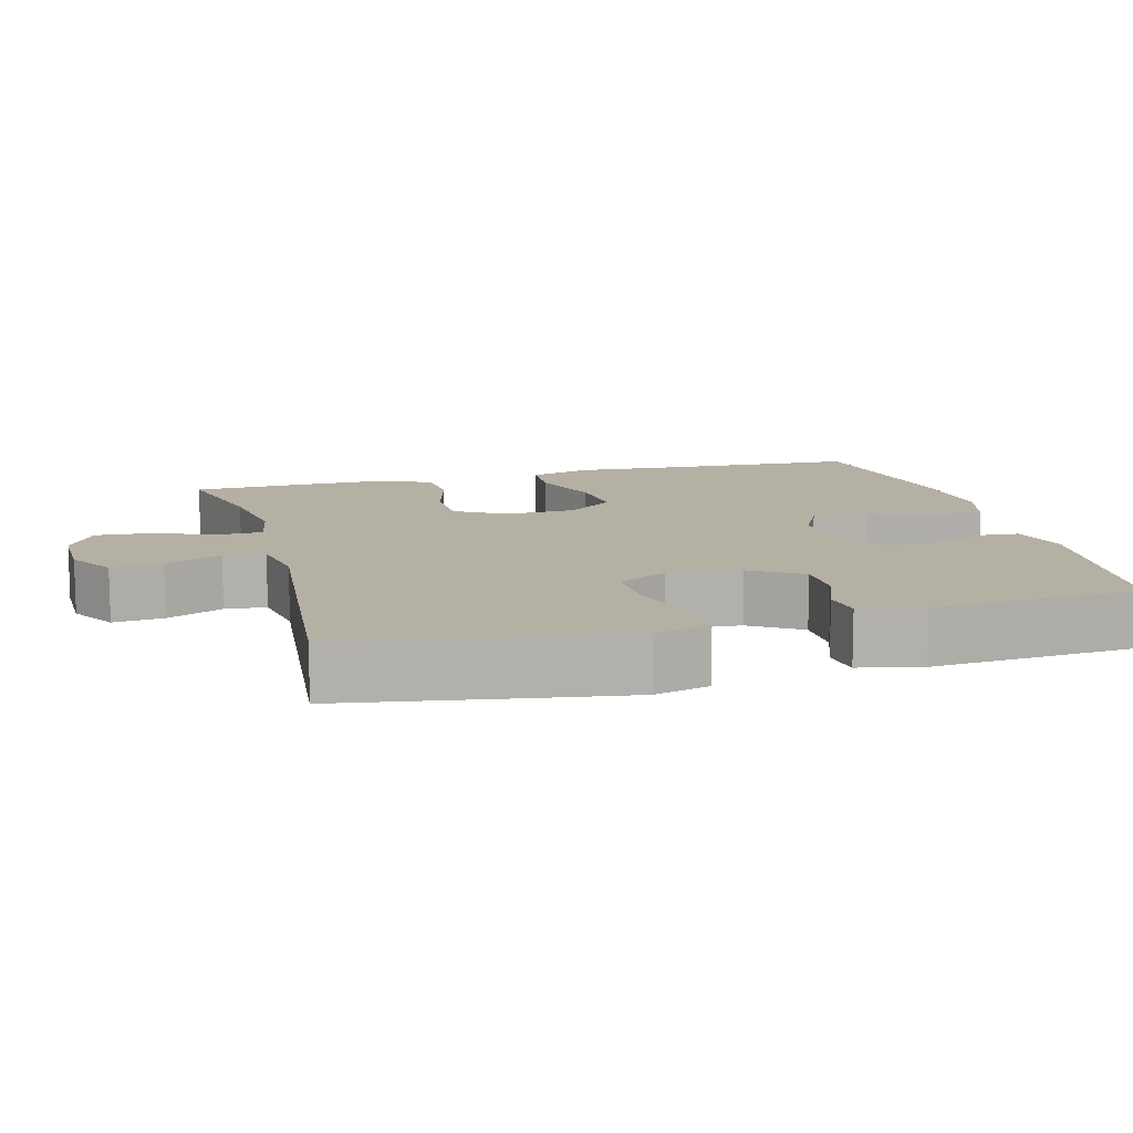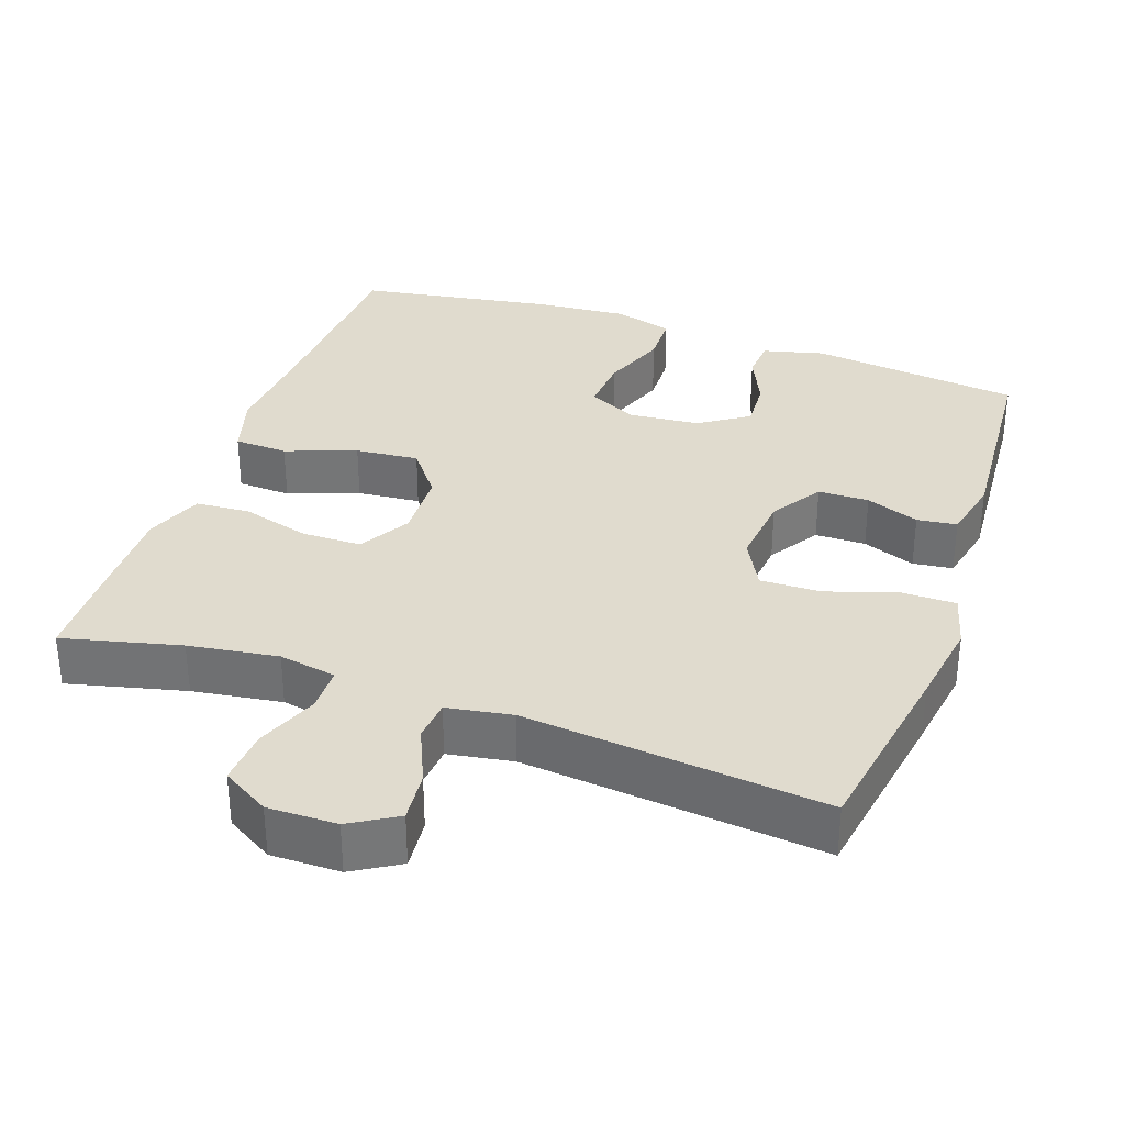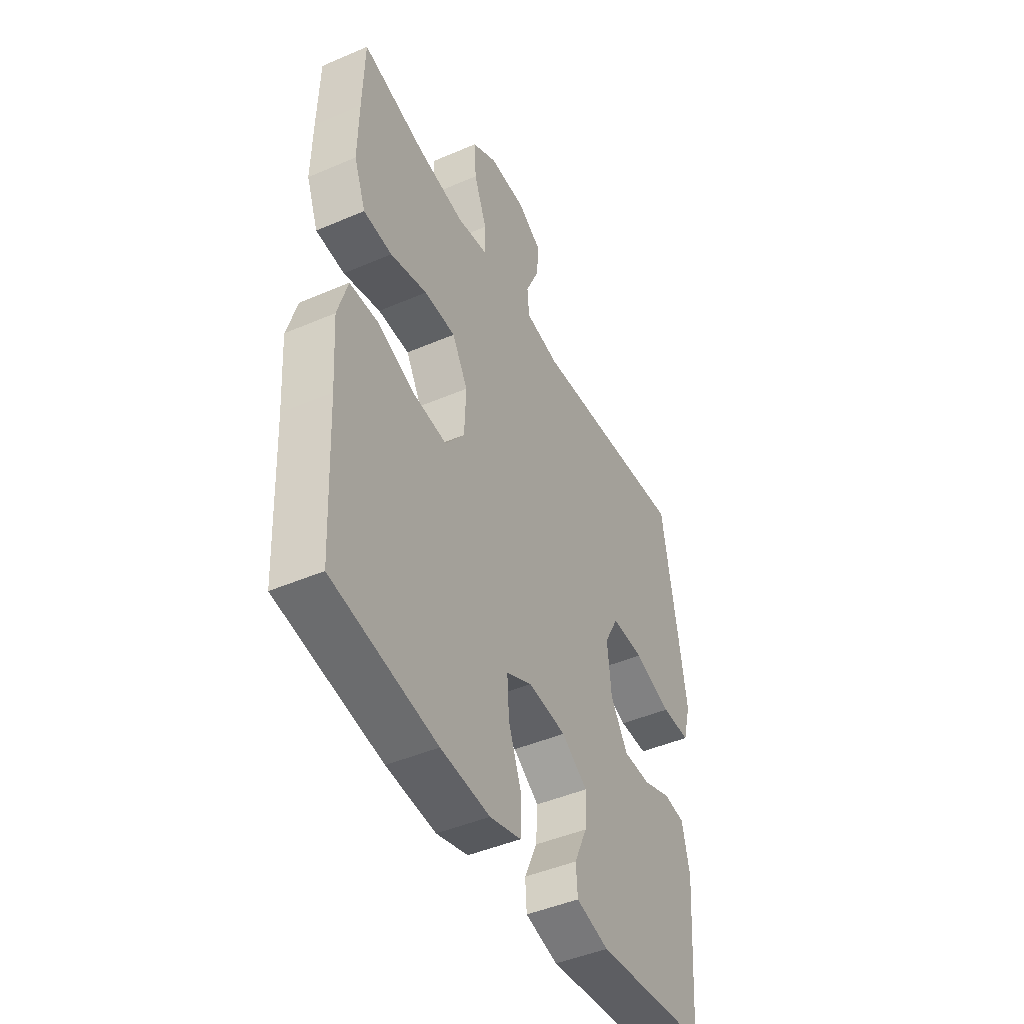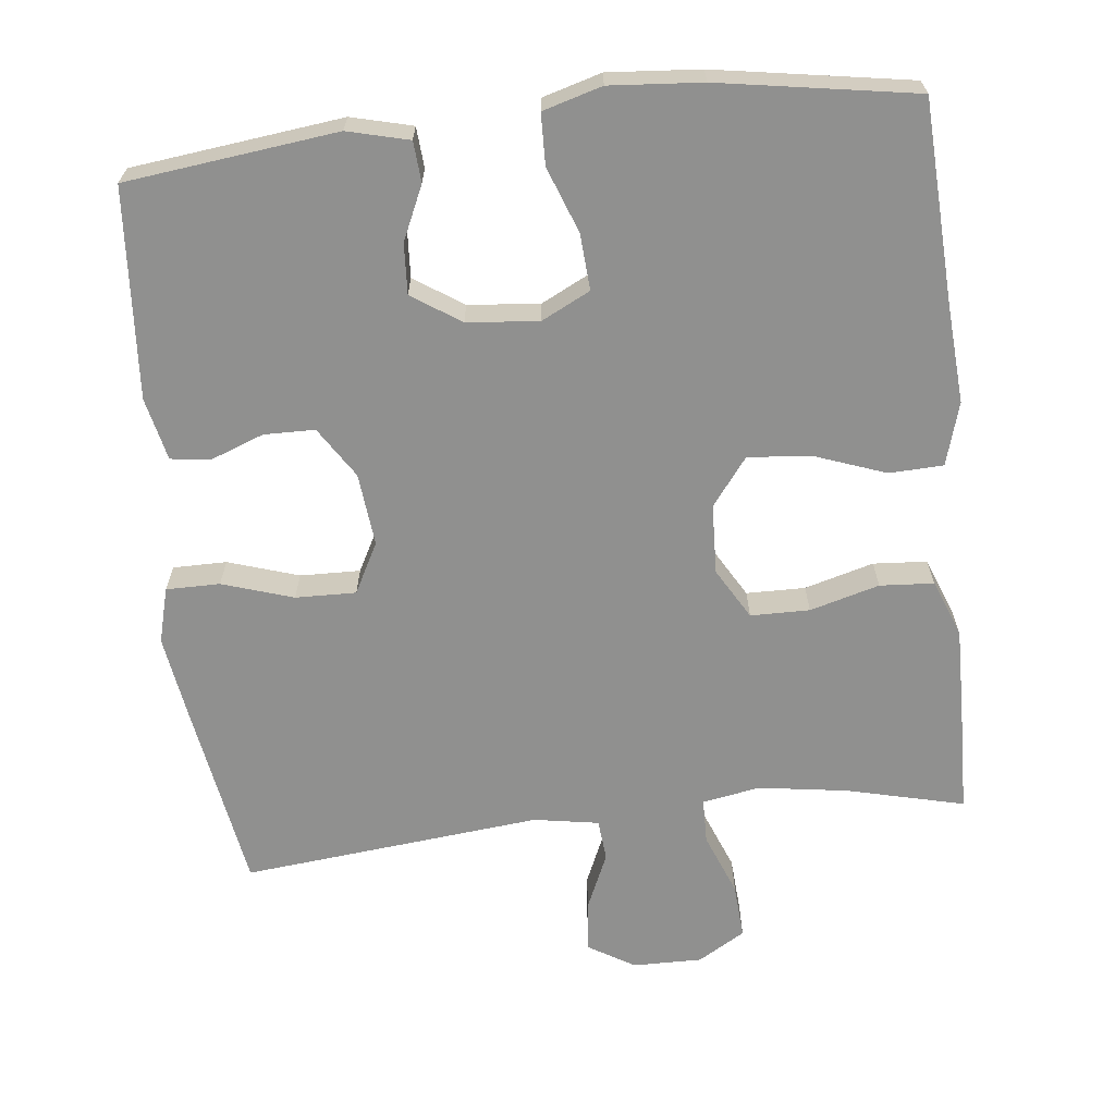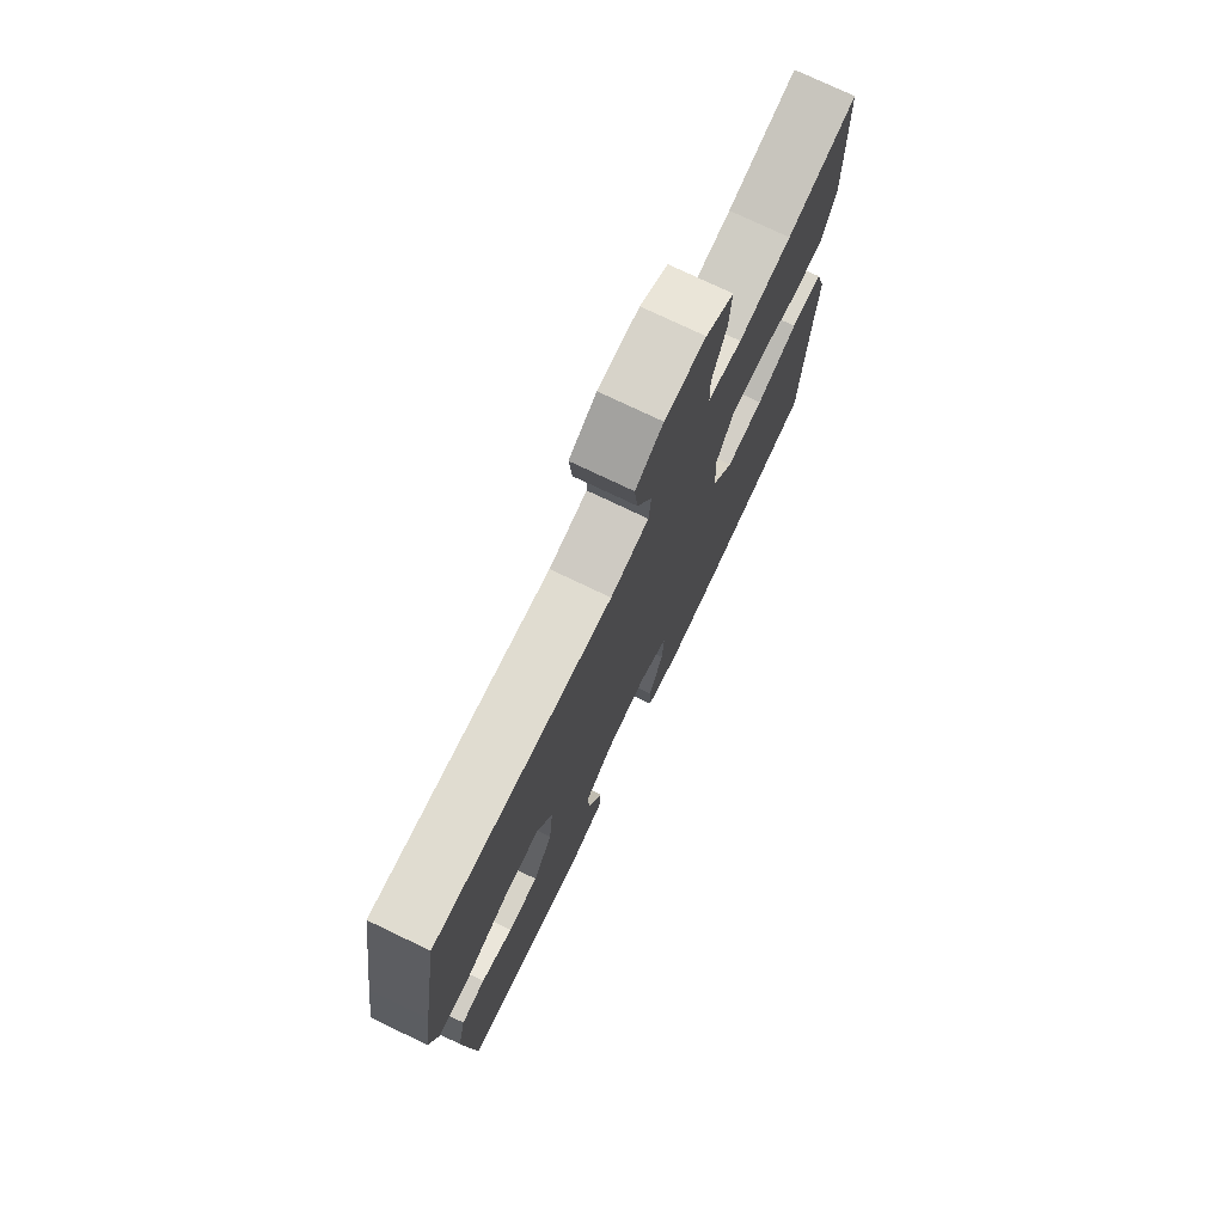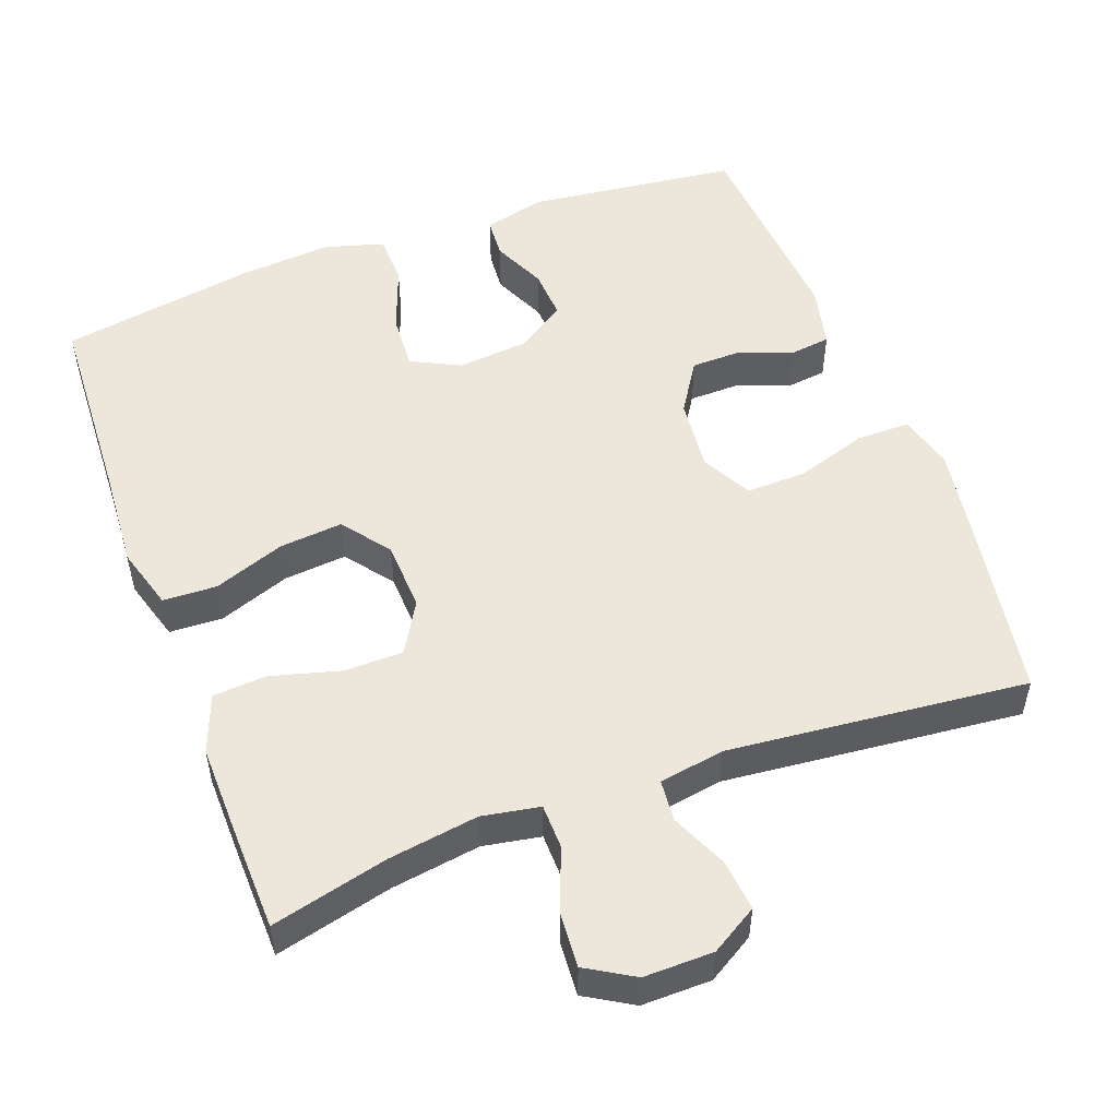
<metadata>
{"format":"obj","ext":"obj","renderer":"f3d","projection":"perspective","resolution":1024,"background":"white","views":[{"elev":11.6,"azim":74.9,"up":"+Y"},{"elev":33.4,"azim":19.4,"up":"+Y"},{"elev":-45.6,"azim":-63.7,"up":"+Z"},{"elev":-65.6,"azim":-173.6,"up":"+Y"},{"elev":75.5,"azim":115.6,"up":"+Z"},{"elev":52.2,"azim":-20.4,"up":"+Y"}]}
</metadata>
<code>
v 0.5 0.07 -0.5
v 0.214 0.07 -0.534
v 0.131 0.07 -0.513
v 0.127 0.07 -0.458
v 0.16 0.07 -0.385
v 0.164 0.07 -0.317
v 0.098 0.07 -0.273
v 0.001 0.07 -0.264
v -0.065 0.07 -0.297
v -0.06 0.07 -0.373
v -0.027 0.07 -0.462
v -0.029 0.07 -0.531
v -0.109 0.07 -0.554
v -0.234 0.07 -0.544
v -0.5 0.07 -0.5
v -0.513 0.07 -0.227
v -0.522 0.07 -0.095
v -0.497 0.07 -0.01
v -0.424 0.07 -0.007
v -0.328 0.07 -0.042
v -0.242 0.07 -0.05
v -0.193 0.07 0.014
v -0.189 0.07 0.109
v -0.229 0.07 0.178
v -0.309 0.07 0.179
v -0.403 0.07 0.153
v -0.476 0.07 0.158
v -0.506 0.07 0.236
v -0.504 0.07 0.355
v -0.5 0.07 0.5
v -0.341 0.07 0.461
v -0.22 0.07 0.443
v -0.142 0.07 0.457
v -0.141 0.07 0.518
v -0.174 0.07 0.602
v -0.179 0.07 0.677
v -0.115 0.07 0.715
v -0.021 0.07 0.714
v 0.042 0.07 0.676
v 0.035 0.07 0.607
v 0.001 0.07 0.53
v 0.006 0.07 0.474
v 0.094 0.07 0.459
v 0.5 0.07 0.5
v 0.542 0.07 0.245
v 0.56 0.07 0.128
v 0.54 0.07 0.053
v 0.467 0.07 0.053
v 0.371 0.07 0.084
v 0.289 0.07 0.086
v 0.253 0.07 0.018
v 0.263 0.07 -0.081
v 0.307 0.07 -0.15
v 0.376 0.07 -0.151
v 0.448 0.07 -0.124
v 0.502 0.07 -0.131
v 0.521 0.07 -0.216
v 0.5 0 -0.5
v 0.214 0 -0.534
v 0.131 0 -0.513
v 0.127 0 -0.458
v 0.16 0 -0.385
v 0.164 0 -0.317
v 0.098 0 -0.273
v 0.001 0 -0.264
v -0.065 0 -0.297
v -0.06 0 -0.373
v -0.027 0 -0.462
v -0.029 0 -0.531
v -0.109 0 -0.554
v -0.234 0 -0.544
v -0.5 0 -0.5
v -0.513 0 -0.227
v -0.522 0 -0.095
v -0.497 0 -0.01
v -0.424 0 -0.007
v -0.328 0 -0.042
v -0.242 0 -0.05
v -0.193 0 0.014
v -0.189 0 0.109
v -0.229 0 0.178
v -0.309 0 0.179
v -0.403 0 0.153
v -0.476 0 0.158
v -0.506 0 0.236
v -0.504 0 0.355
v -0.5 0 0.5
v -0.341 0 0.461
v -0.22 0 0.443
v -0.142 0 0.457
v -0.141 0 0.518
v -0.174 0 0.602
v -0.179 0 0.677
v -0.115 0 0.715
v -0.021 0 0.714
v 0.042 0 0.676
v 0.035 0 0.607
v 0.001 0 0.53
v 0.006 0 0.474
v 0.094 0 0.459
v 0.5 0 0.5
v 0.542 0 0.245
v 0.56 0 0.128
v 0.54 0 0.053
v 0.467 0 0.053
v 0.371 0 0.084
v 0.289 0 0.086
v 0.253 0 0.018
v 0.263 0 -0.081
v 0.307 0 -0.15
v 0.376 0 -0.151
v 0.448 0 -0.124
v 0.502 0 -0.131
v 0.521 0 -0.216
f 54 55 56 57
f 53 54 57 1
f 52 53 1 2
f 51 52 2 3
f 46 47 48 49
f 46 49 50
f 43 44 45 46
f 42 43 46 50
f 38 39 40 41
f 38 41 42
f 37 38 42
f 34 35 36 37
f 33 34 37 42
f 32 33 42 50
f 28 29 30 31
f 25 26 27 28
f 24 25 28 31
f 23 24 31 32
f 17 18 19 20
f 16 17 20 21
f 15 16 21
f 14 15 21 22
f 10 11 12 13
f 9 10 13 14
f 3 4 5
f 51 3 5
f 51 5 6
f 23 32 50 51
f 22 23 51 6
f 9 14 22
f 8 9 22
f 7 8 22
f 6 7 22
f 114 113 112 111
f 58 114 111 110
f 59 58 110 109
f 60 59 109 108
f 106 105 104 103
f 107 106 103
f 103 102 101 100
f 107 103 100 99
f 98 97 96 95
f 99 98 95
f 99 95 94
f 94 93 92 91
f 99 94 91 90
f 107 99 90 89
f 88 87 86 85
f 85 84 83 82
f 88 85 82 81
f 89 88 81 80
f 77 76 75 74
f 78 77 74 73
f 78 73 72
f 79 78 72 71
f 70 69 68 67
f 71 70 67 66
f 62 61 60
f 62 60 108
f 63 62 108
f 108 107 89 80
f 63 108 80 79
f 79 71 66
f 79 66 65
f 79 65 64
f 79 64 63
f 1 58 59 2
f 2 59 60 3
f 3 60 61 4
f 4 61 62 5
f 5 62 63 6
f 6 63 64 7
f 7 64 65 8
f 8 65 66 9
f 9 66 67 10
f 10 67 68 11
f 11 68 69 12
f 12 69 70 13
f 13 70 71 14
f 14 71 72 15
f 15 72 73 16
f 16 73 74 17
f 17 74 75 18
f 18 75 76 19
f 19 76 77 20
f 20 77 78 21
f 21 78 79 22
f 22 79 80 23
f 23 80 81 24
f 24 81 82 25
f 25 82 83 26
f 26 83 84 27
f 27 84 85 28
f 28 85 86 29
f 29 86 87 30
f 30 87 88 31
f 31 88 89 32
f 32 89 90 33
f 33 90 91 34
f 34 91 92 35
f 35 92 93 36
f 36 93 94 37
f 37 94 95 38
f 38 95 96 39
f 39 96 97 40
f 40 97 98 41
f 41 98 99 42
f 42 99 100 43
f 43 100 101 44
f 44 101 102 45
f 45 102 103 46
f 46 103 104 47
f 47 104 105 48
f 48 105 106 49
f 49 106 107 50
f 50 107 108 51
f 51 108 109 52
f 52 109 110 53
f 53 110 111 54
f 54 111 112 55
f 55 112 113 56
f 56 113 114 57
f 57 114 58 1

</code>
